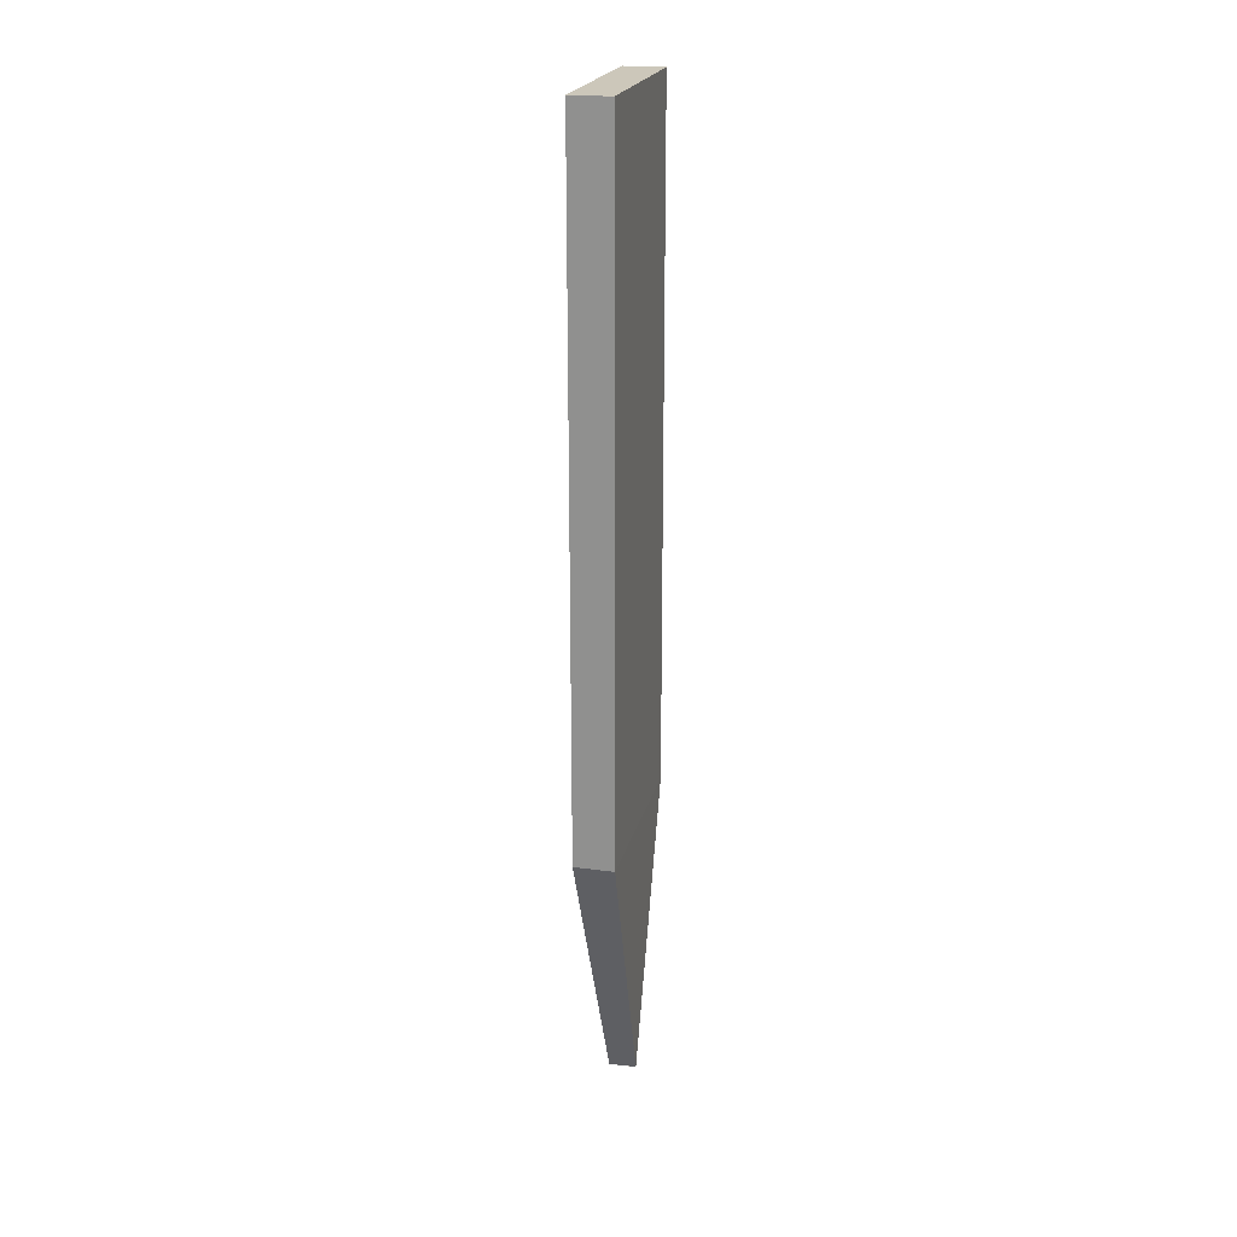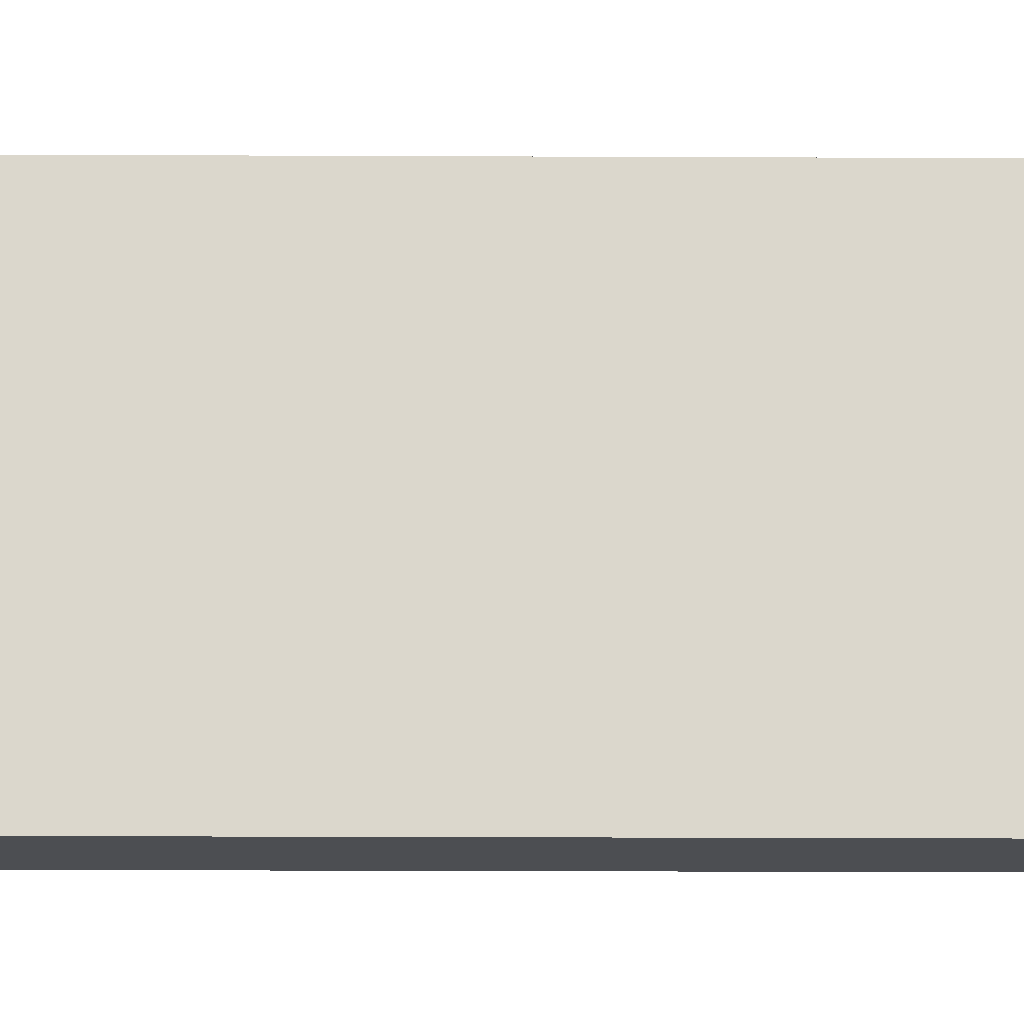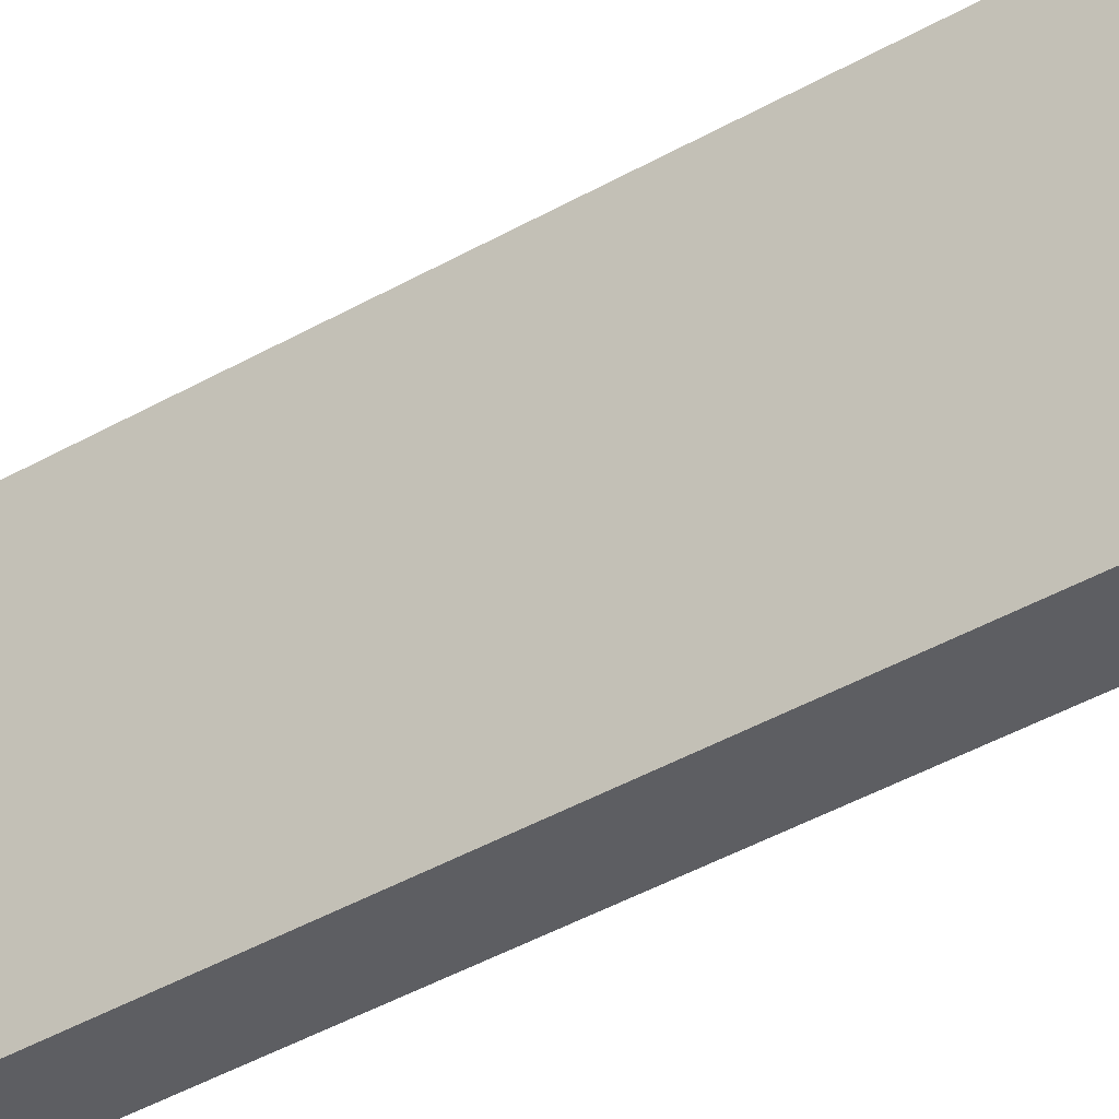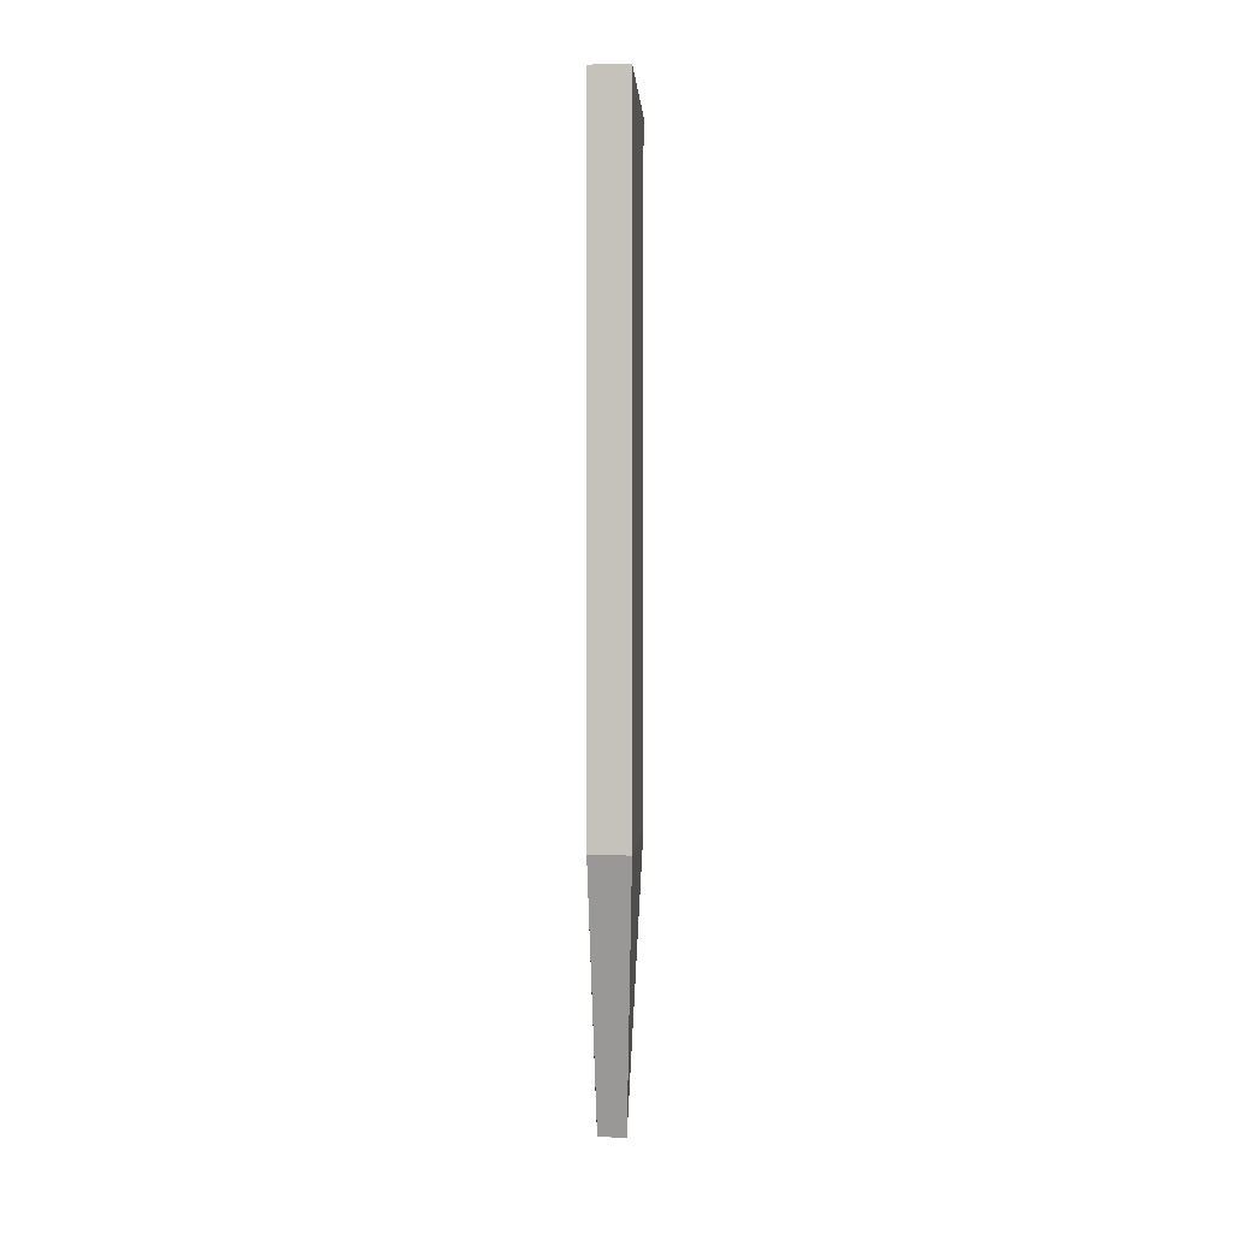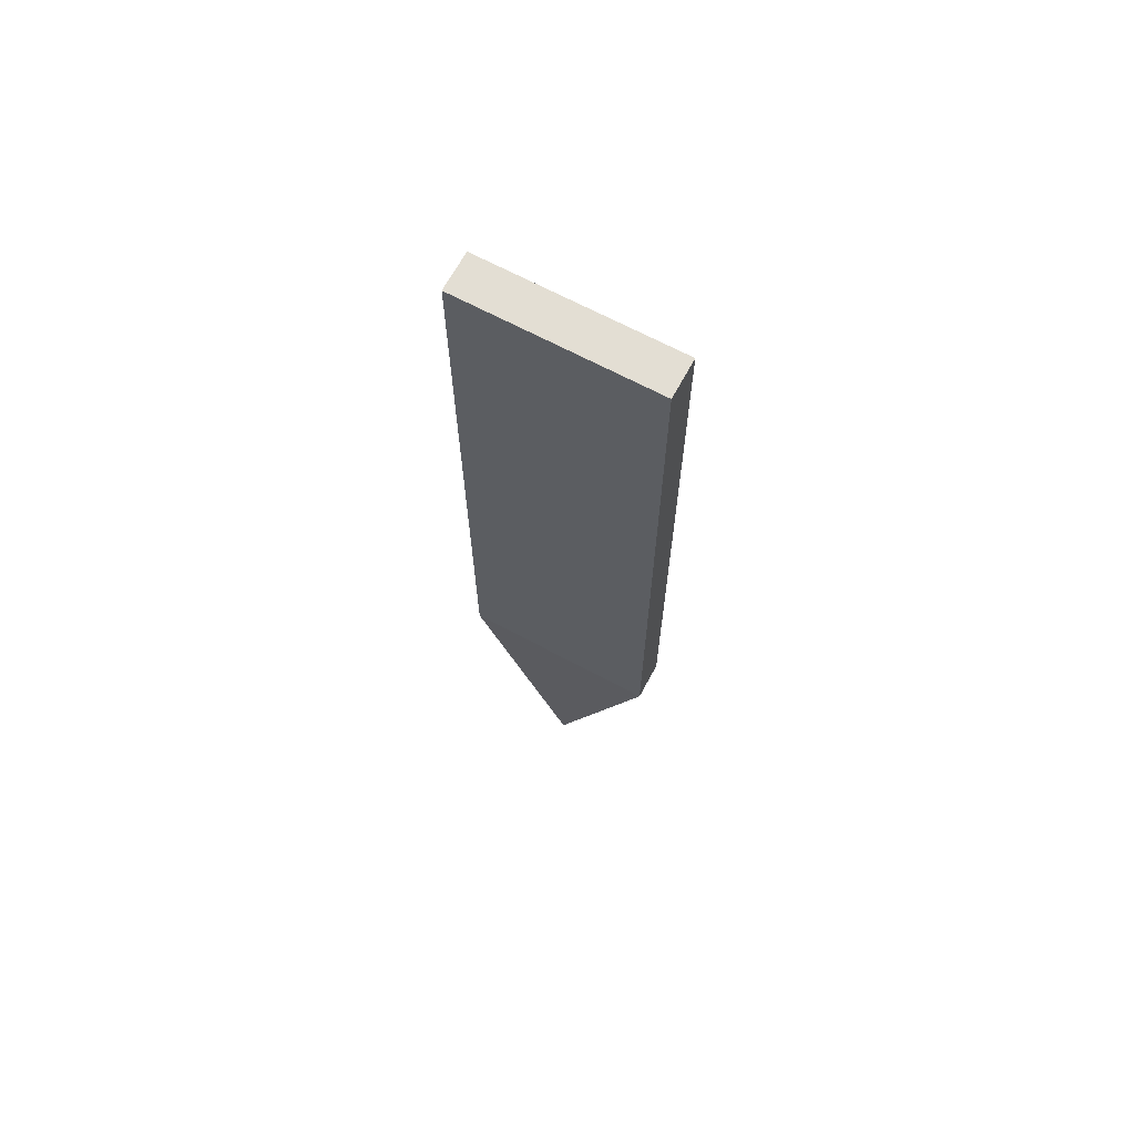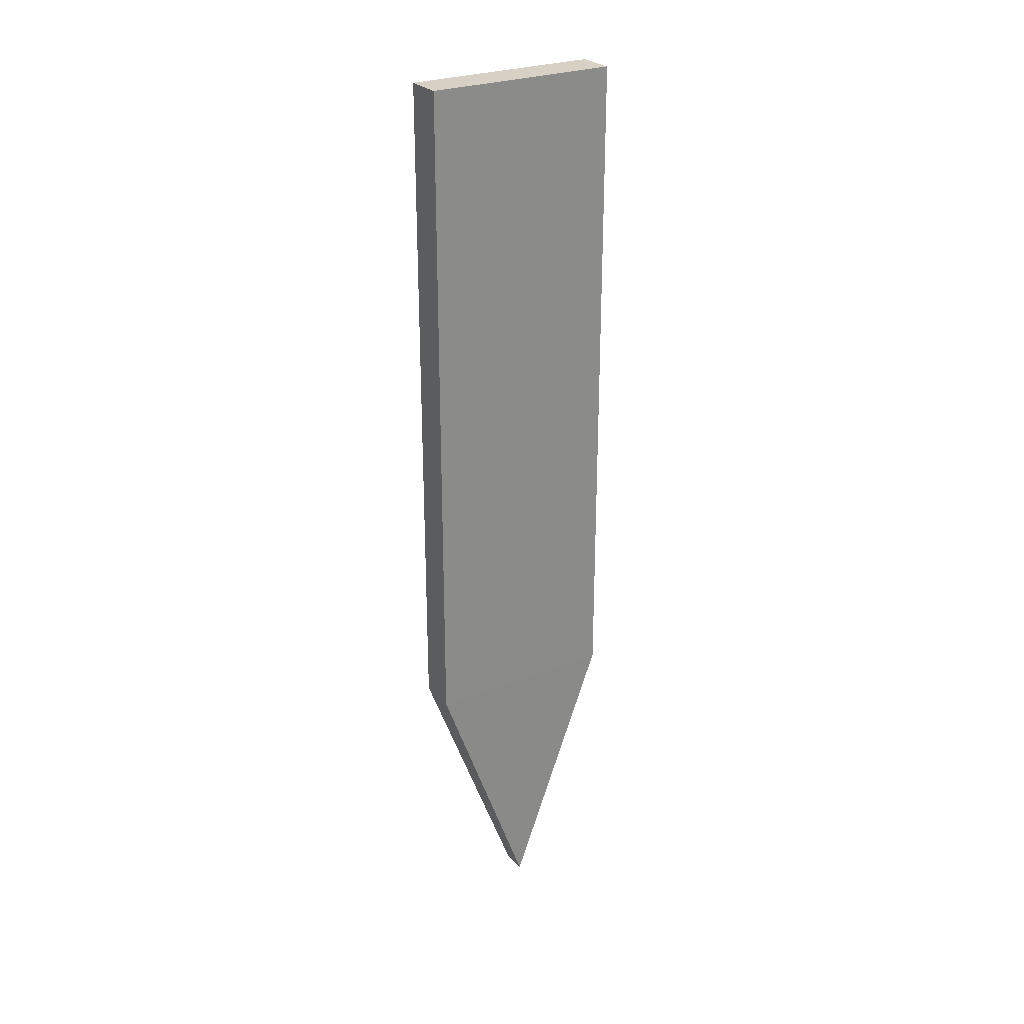
<metadata>
{"format":"obj","ext":"obj","renderer":"f3d","projection":"perspective","resolution":1024,"background":"white","views":[{"elev":21.5,"azim":13.1,"up":"+Z"},{"elev":-16.6,"azim":89.4,"up":"+Y"},{"elev":-38.4,"azim":-53.4,"up":"+Y"},{"elev":0.7,"azim":-176.4,"up":"+Z"},{"elev":67.2,"azim":-61.7,"up":"+Z"},{"elev":26.9,"azim":58.1,"up":"+Z"}]}
</metadata>
<code>
o Cube
v -0.05 3.25 0
v -0.05 3.75 0
v 0.05 3.25 0
v 0.05 3.75 0
v -0.02403 3.501 -2.415
v -0.05 3.25 -1.728
v -0.02408 3.501 -2.415
v -0.05 3.75 -1.728
v 0.04492 3.5 -2.413
v 0.05 3.25 -1.728
v 0.05 3.75 -1.728
v 0.04465 3.499 -2.413
f 5 7 12 9
f 11 8 2 4
f 3 4 2 1
f 1 2 8 6
f 10 11 4 3
f 7 5 6 8
f 10 6 5 9
f 8 11 12 7
f 11 10 9 12
f 6 10 3 1

</code>
